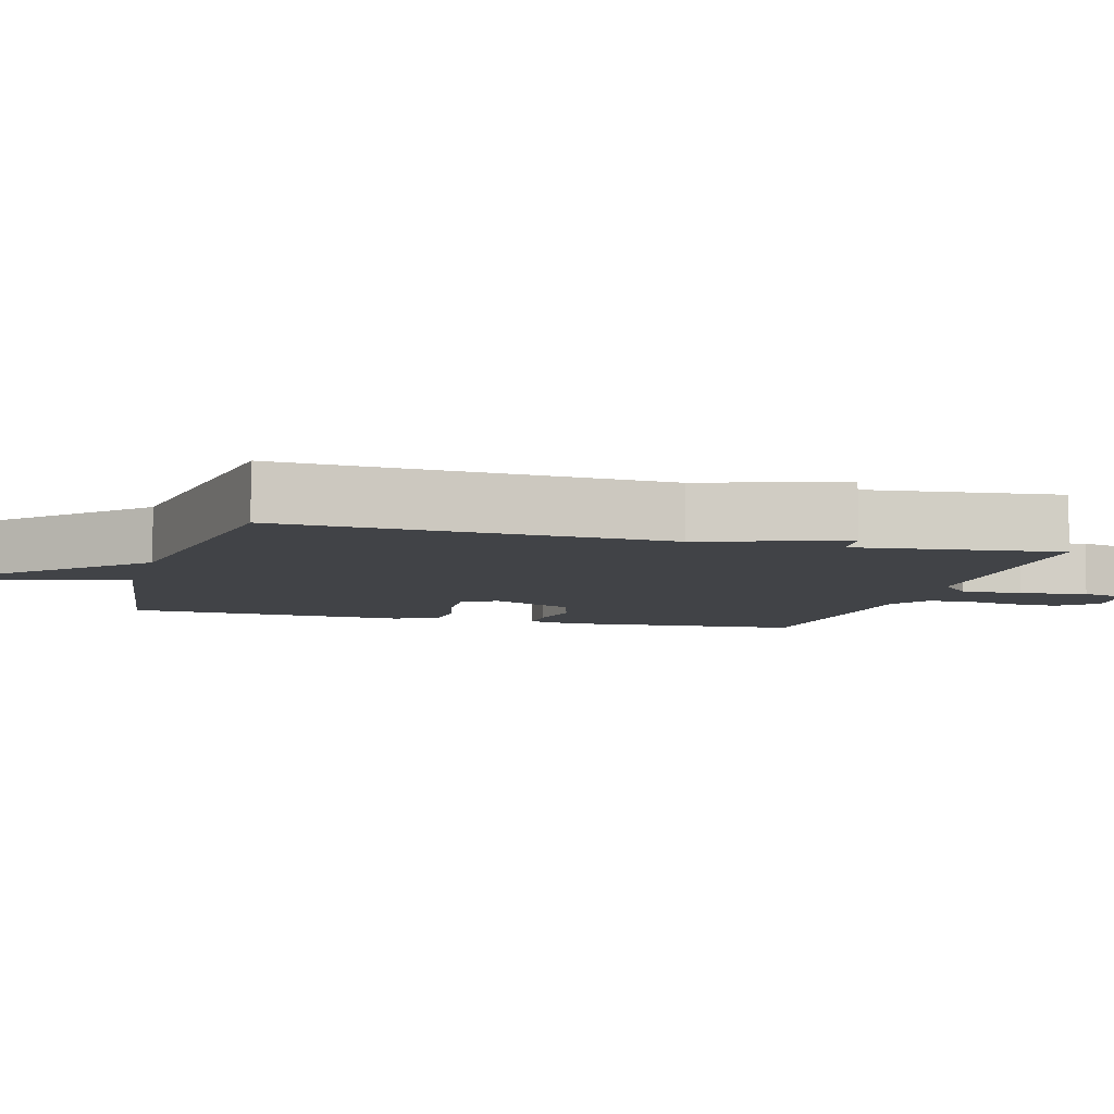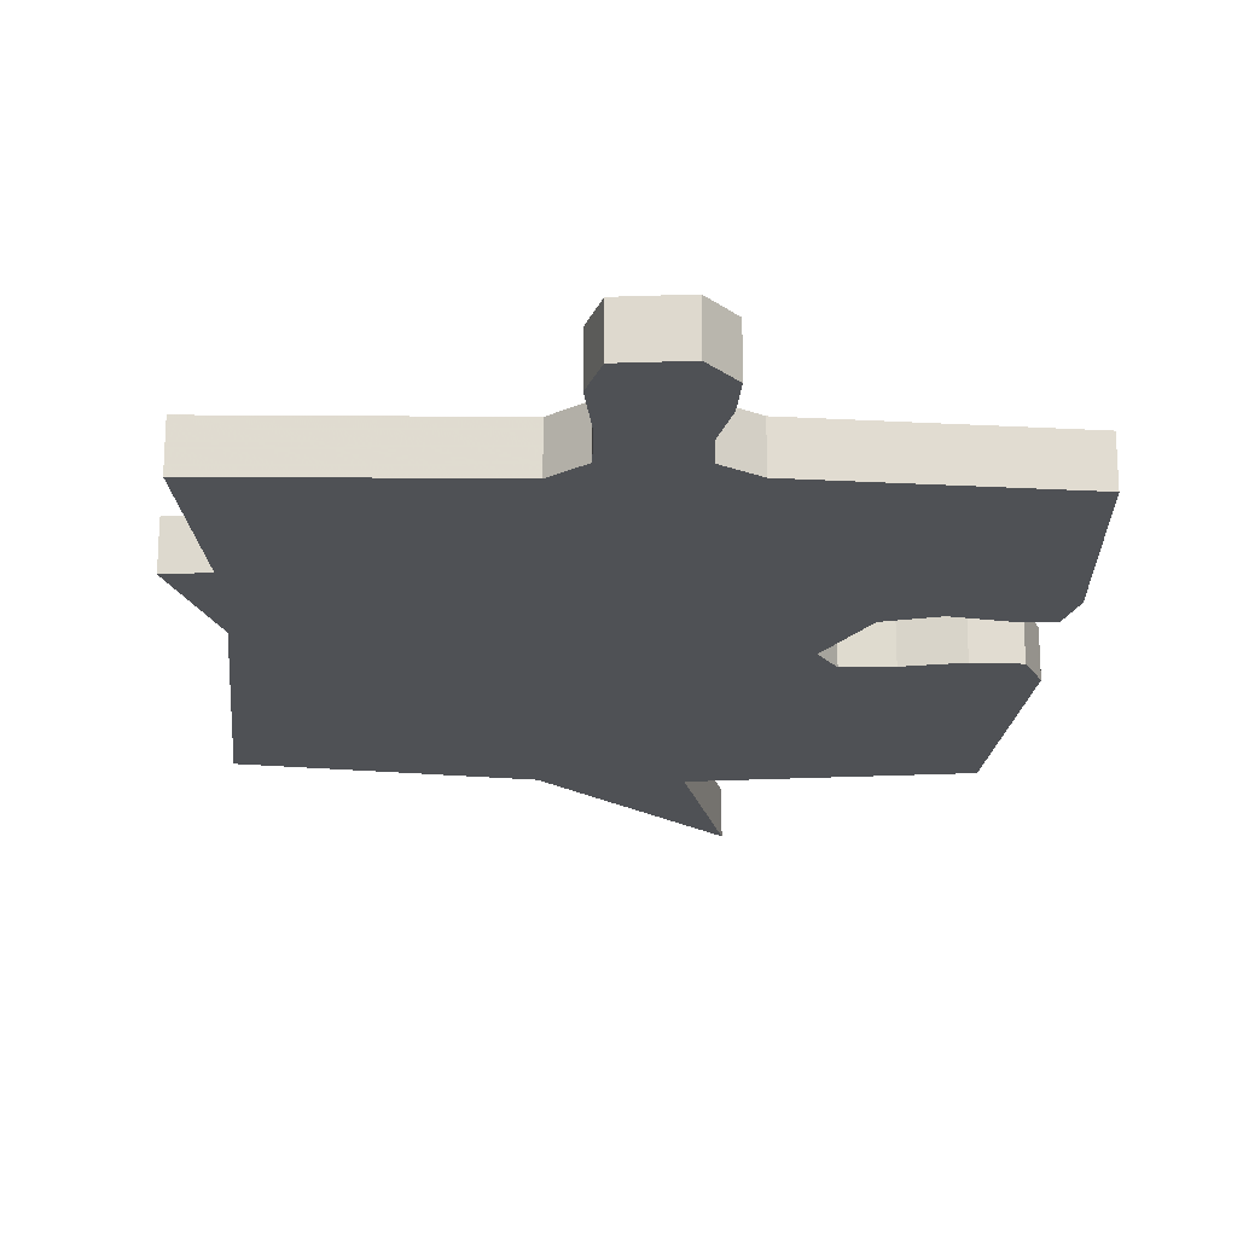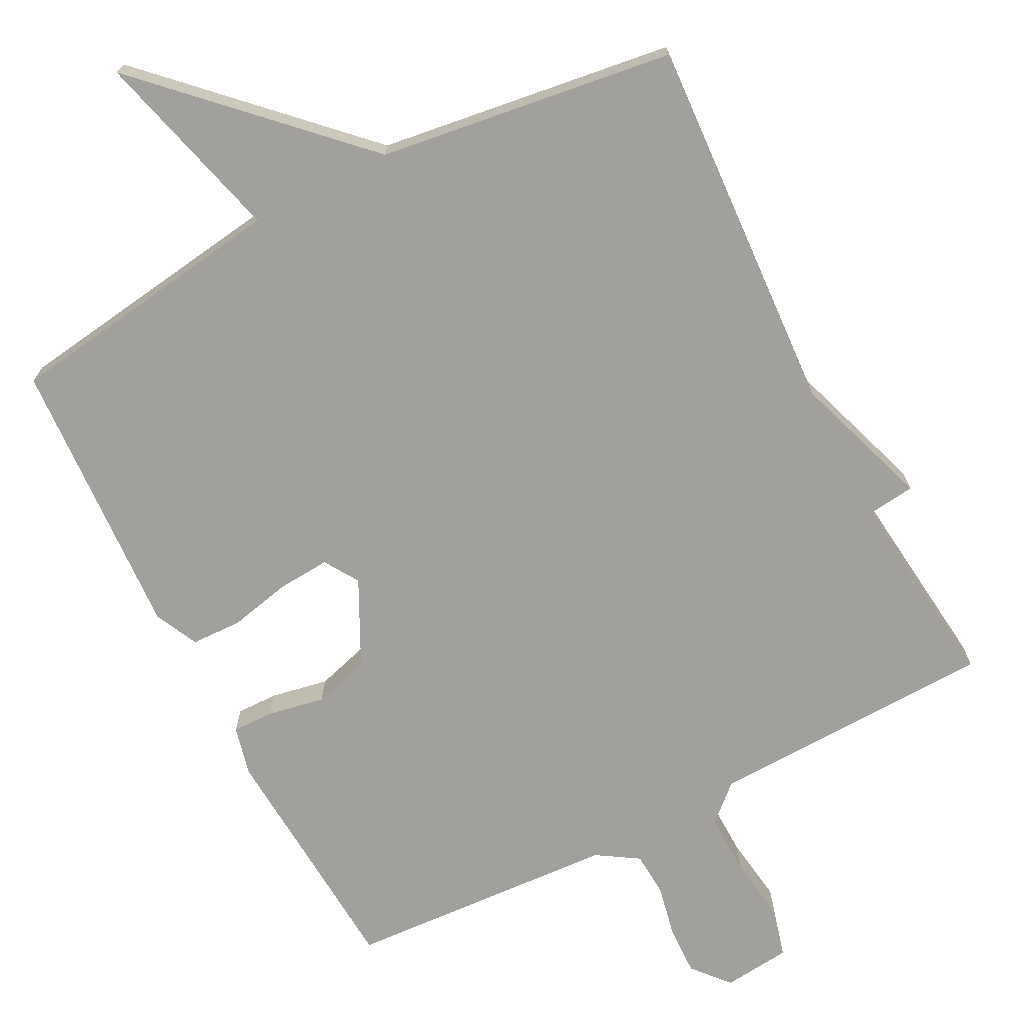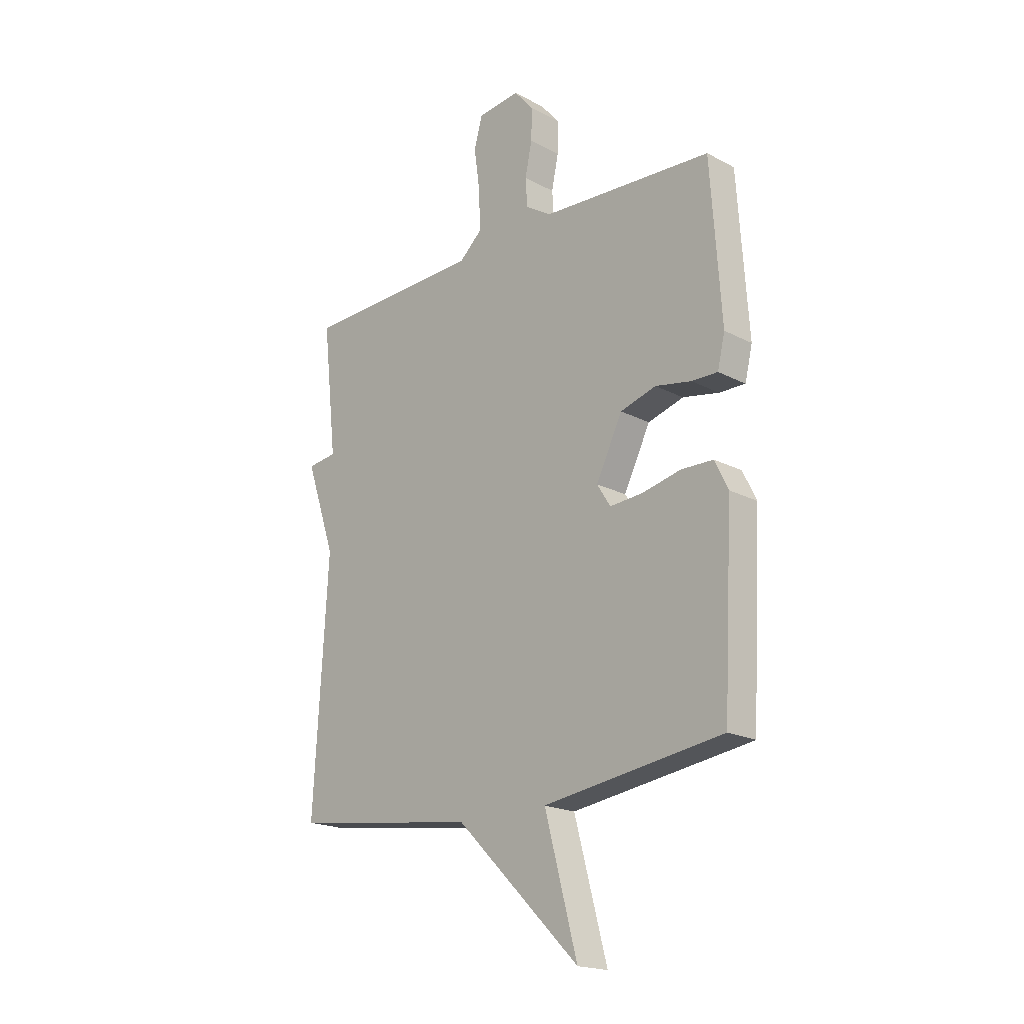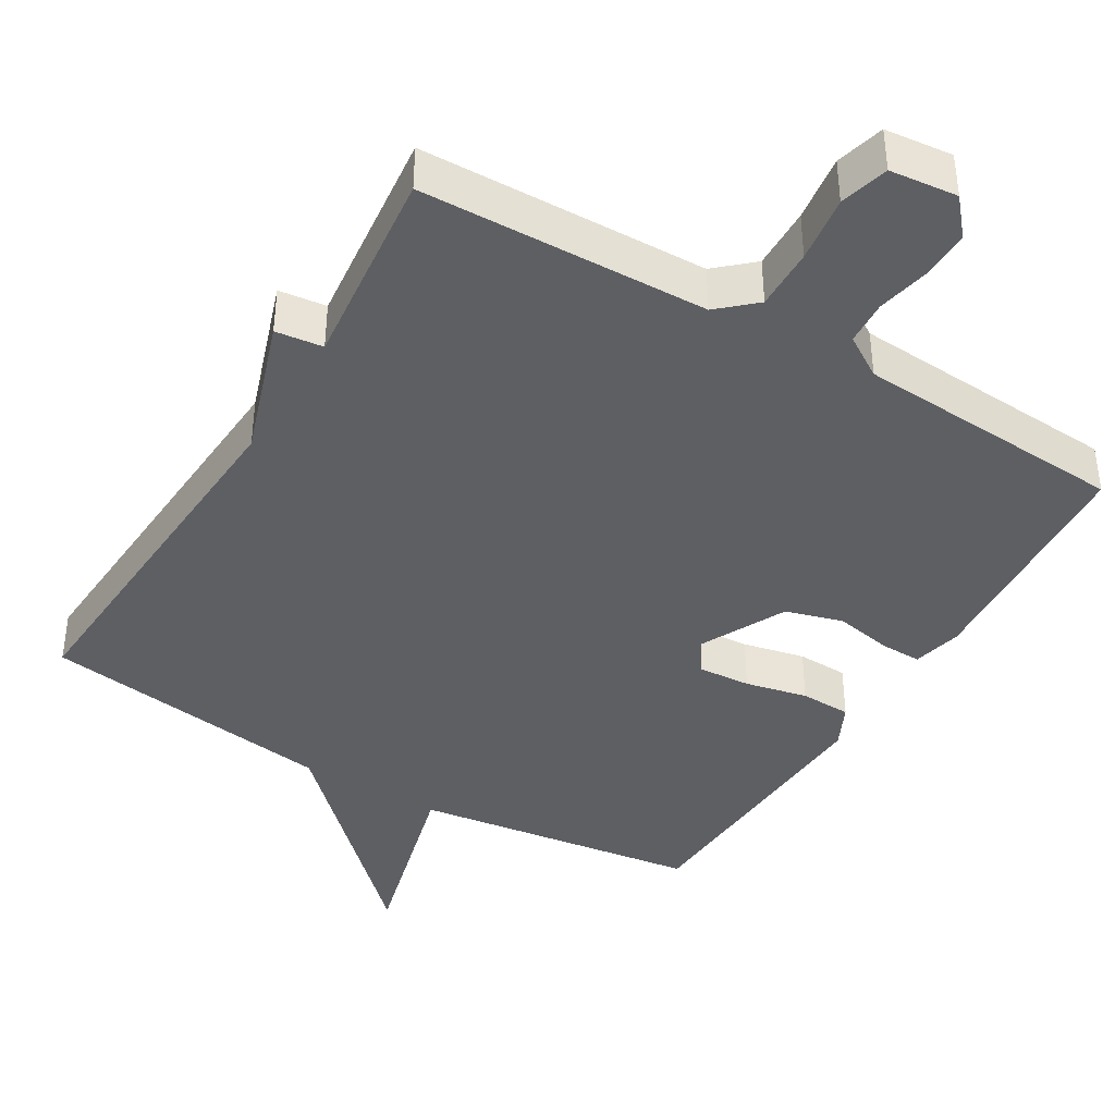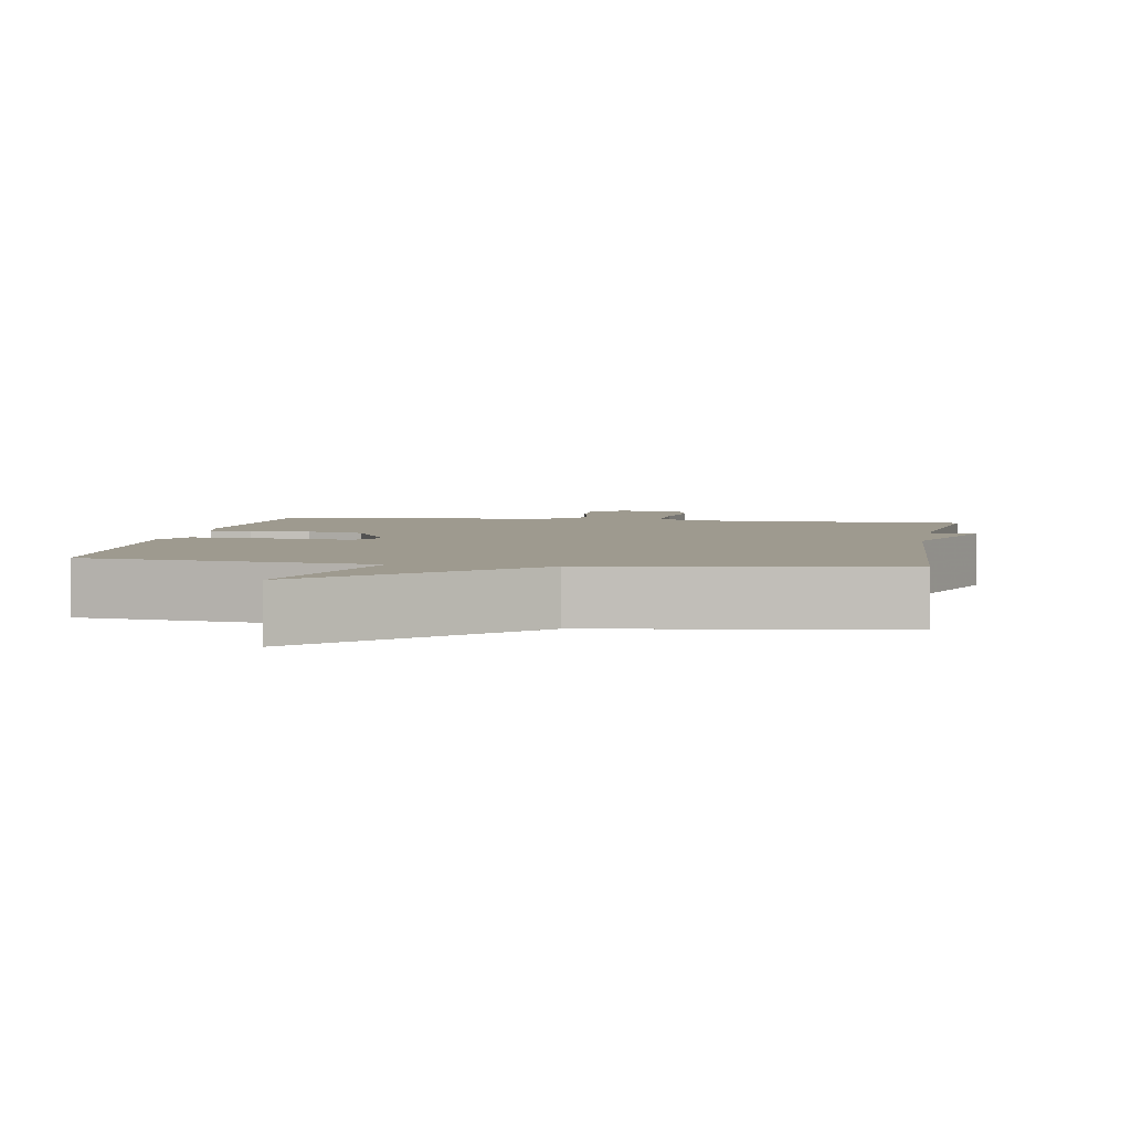
<metadata>
{"format":"obj","ext":"obj","renderer":"f3d","projection":"perspective","resolution":1024,"background":"white","views":[{"elev":-6.9,"azim":-105.6,"up":"+Y"},{"elev":-20.0,"azim":-2.4,"up":"+Y"},{"elev":-71.6,"azim":-152.7,"up":"+Y"},{"elev":-19.4,"azim":45.5,"up":"+Z"},{"elev":-40.4,"azim":-30.9,"up":"+Y"},{"elev":3.7,"azim":-170.5,"up":"+Y"}]}
</metadata>
<code>
v 0.5 0.07 -0.5
v 0.107 0.07 -0.556
v 0.178 0.07 -0.823
v -0.093 0.07 -0.556
v -0.5 0.07 -0.5
v -0.469 0.07 0.021
v -0.534 0.07 0.213
v -0.469 0.07 0.221
v -0.5 0.07 0.5
v -0.106 0.07 0.511
v -0.056 0.07 0.556
v -0.058 0.07 0.641
v -0.071 0.07 0.733
v -0.053 0.07 0.8
v 0.04 0.07 0.81
v 0.083 0.07 0.76
v 0.081 0.07 0.692
v 0.066 0.07 0.62
v 0.07 0.07 0.559
v 0.127 0.07 0.523
v 0.5 0.07 0.5
v 0.523 0.07 0.165
v 0.507 0.07 0.097
v 0.45 0.07 0.098
v 0.371 0.07 0.113
v 0.293 0.07 0.09
v 0.235 0.07 -0.026
v 0.265 0.07 -0.073
v 0.337 0.07 -0.068
v 0.422 0.07 -0.049
v 0.492 0.07 -0.051
v 0.521 0.07 -0.111
v 0.5 0 -0.5
v 0.107 0 -0.556
v 0.178 0 -0.823
v -0.093 0 -0.556
v -0.5 0 -0.5
v -0.469 0 0.021
v -0.534 0 0.213
v -0.469 0 0.221
v -0.5 0 0.5
v -0.106 0 0.511
v -0.056 0 0.556
v -0.058 0 0.641
v -0.071 0 0.733
v -0.053 0 0.8
v 0.04 0 0.81
v 0.083 0 0.76
v 0.081 0 0.692
v 0.066 0 0.62
v 0.07 0 0.559
v 0.127 0 0.523
v 0.5 0 0.5
v 0.523 0 0.165
v 0.507 0 0.097
v 0.45 0 0.098
v 0.371 0 0.113
v 0.293 0 0.09
v 0.235 0 -0.026
v 0.265 0 -0.073
v 0.337 0 -0.068
v 0.422 0 -0.049
v 0.492 0 -0.051
v 0.521 0 -0.111
f 32 1 2
f 31 32 2
f 30 31 2
f 29 30 2
f 28 29 2
f 27 28 2
f 23 24 25
f 22 23 25
f 21 22 25
f 20 21 25
f 19 20 25 26
f 16 17 18
f 15 16 18
f 14 15 18
f 13 14 18
f 12 13 18
f 11 12 18 19
f 19 26 27
f 11 19 27
f 10 11 27
f 6 7 8
f 4 5 6
f 4 6 8
f 3 4 8
f 2 3 8
f 9 10 27
f 8 9 27
f 2 8 27
f 34 33 64
f 34 64 63
f 34 63 62
f 34 62 61
f 34 61 60
f 34 60 59
f 57 56 55
f 57 55 54
f 57 54 53
f 57 53 52
f 58 57 52 51
f 50 49 48
f 50 48 47
f 50 47 46
f 50 46 45
f 50 45 44
f 51 50 44 43
f 59 58 51
f 59 51 43
f 59 43 42
f 40 39 38
f 38 37 36
f 40 38 36
f 40 36 35
f 40 35 34
f 59 42 41
f 59 41 40
f 59 40 34
f 1 33 34 2
f 2 34 35 3
f 3 35 36 4
f 4 36 37 5
f 5 37 38 6
f 6 38 39 7
f 7 39 40 8
f 8 40 41 9
f 9 41 42 10
f 10 42 43 11
f 11 43 44 12
f 12 44 45 13
f 13 45 46 14
f 14 46 47 15
f 15 47 48 16
f 16 48 49 17
f 17 49 50 18
f 18 50 51 19
f 19 51 52 20
f 20 52 53 21
f 21 53 54 22
f 22 54 55 23
f 23 55 56 24
f 24 56 57 25
f 25 57 58 26
f 26 58 59 27
f 27 59 60 28
f 28 60 61 29
f 29 61 62 30
f 30 62 63 31
f 31 63 64 32
f 32 64 33 1

</code>
